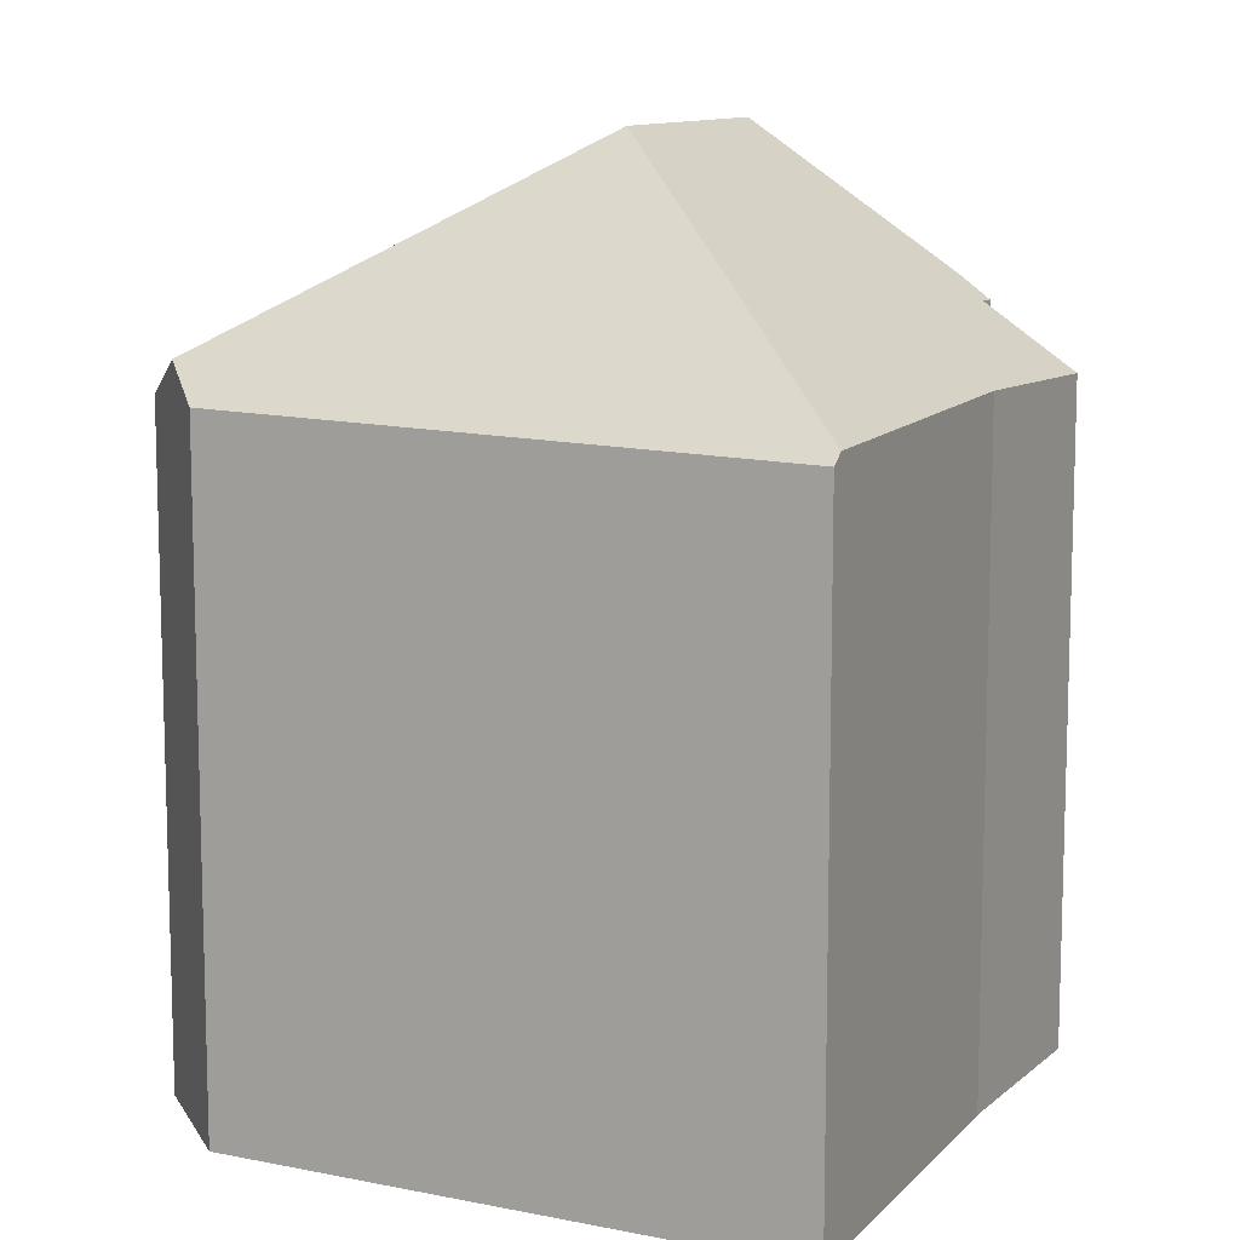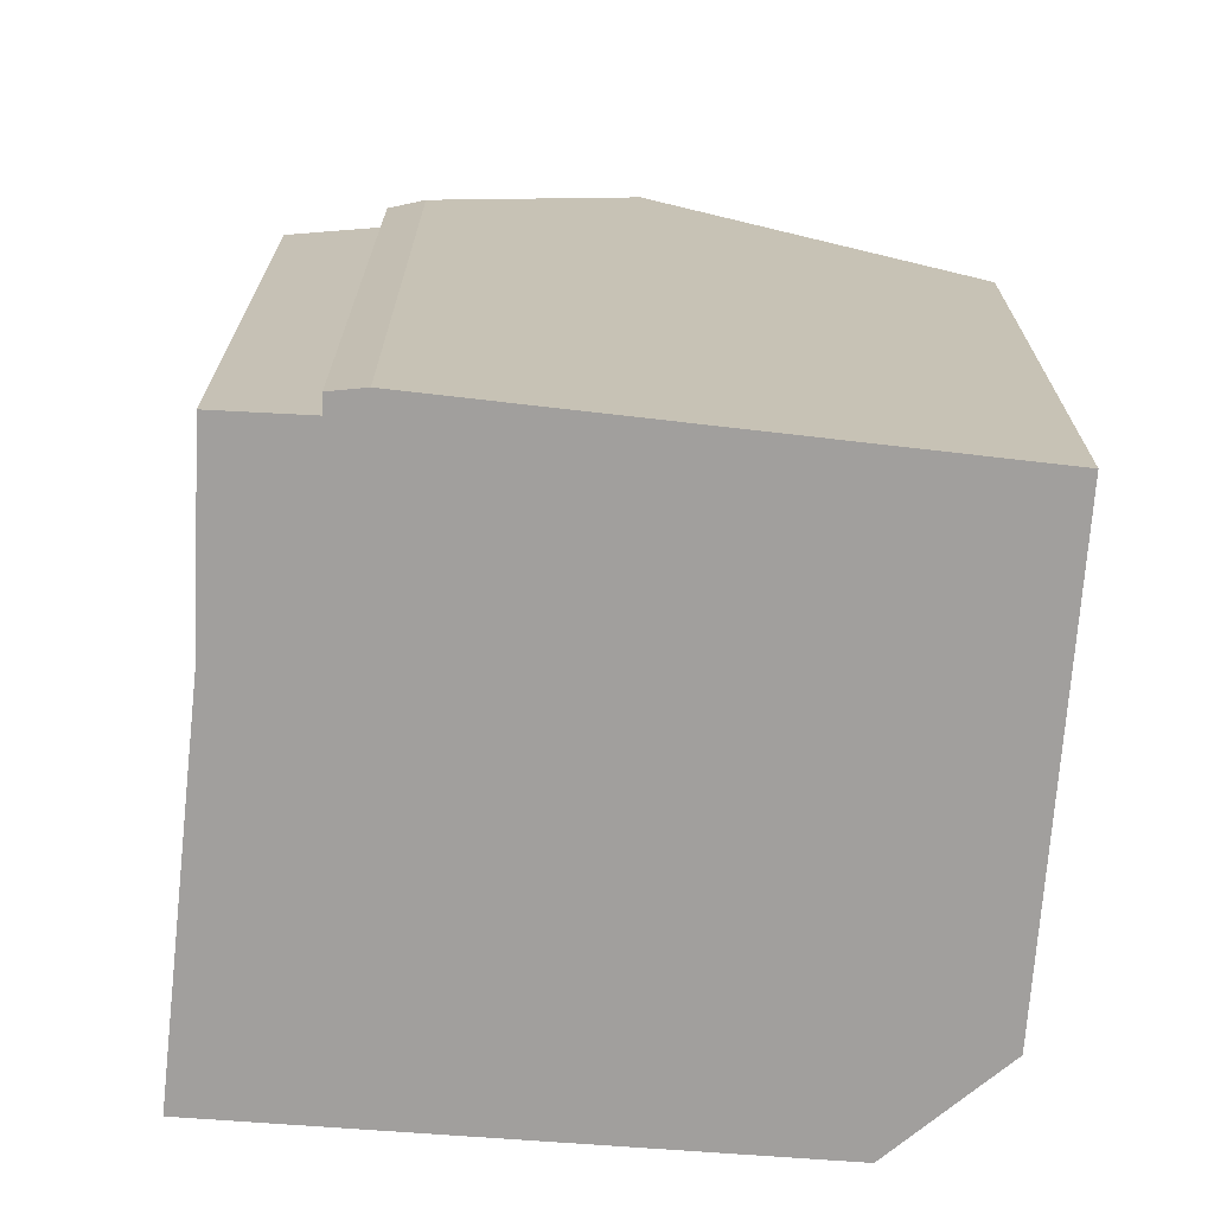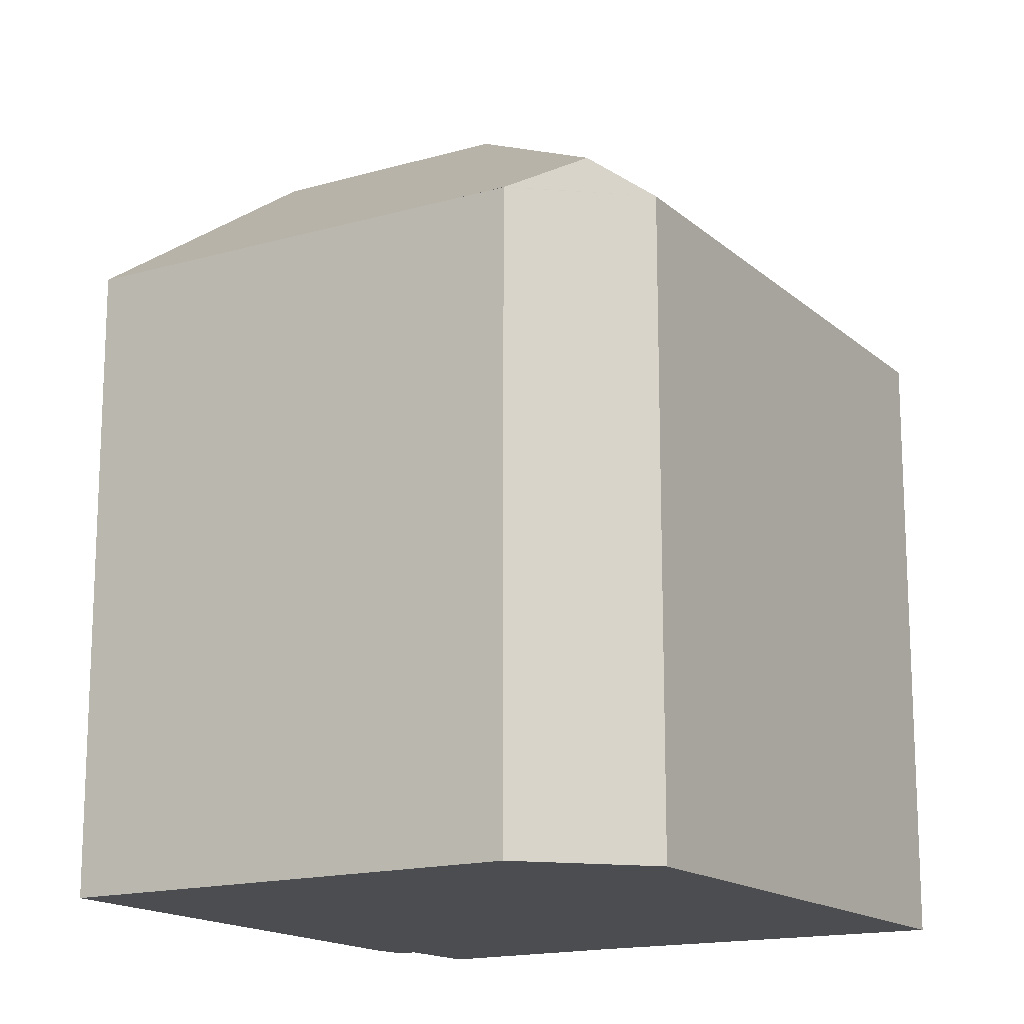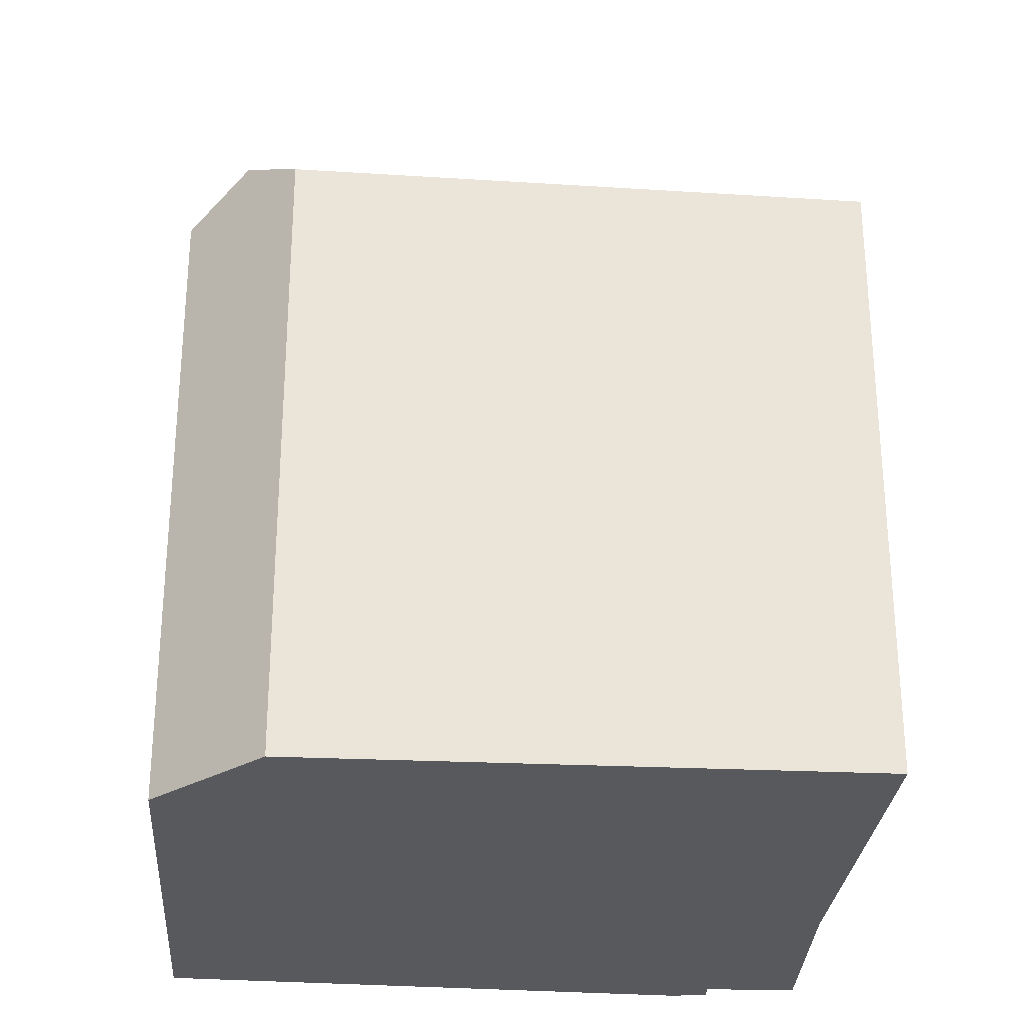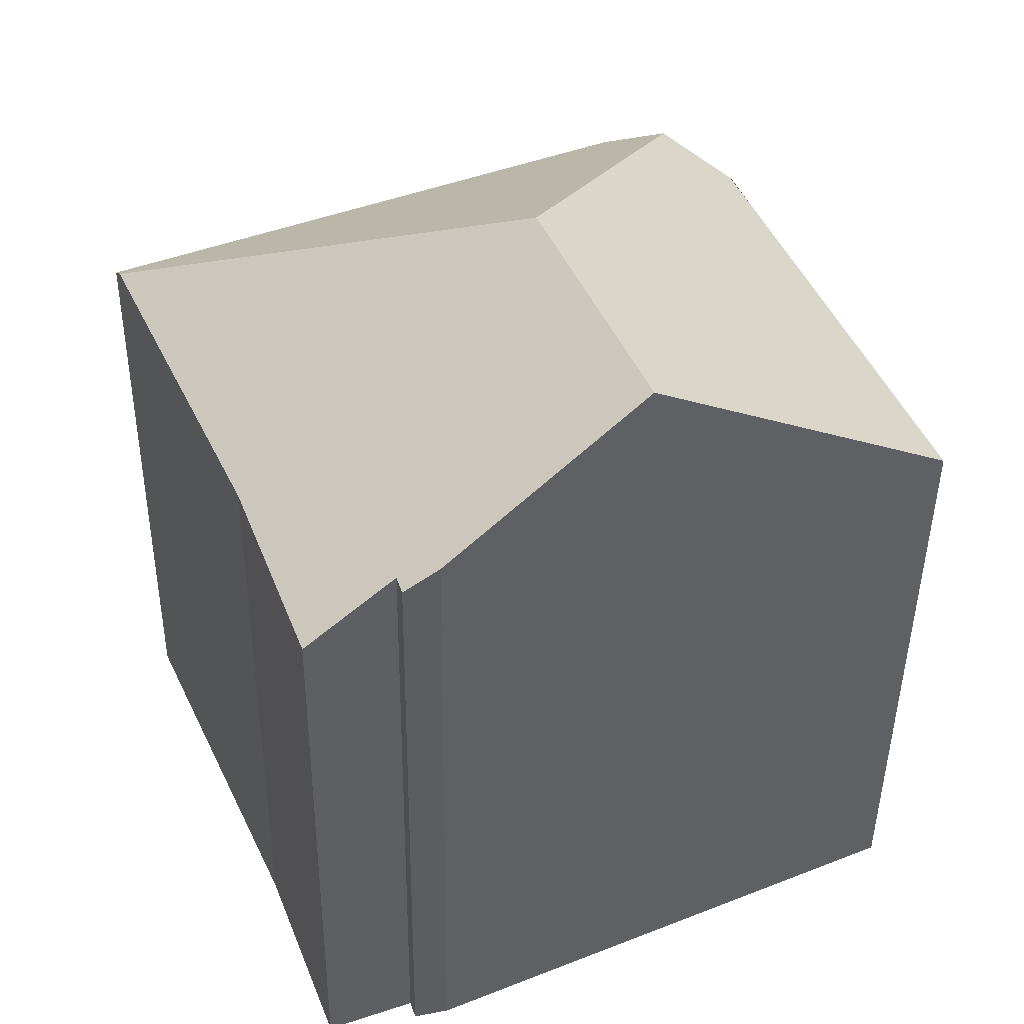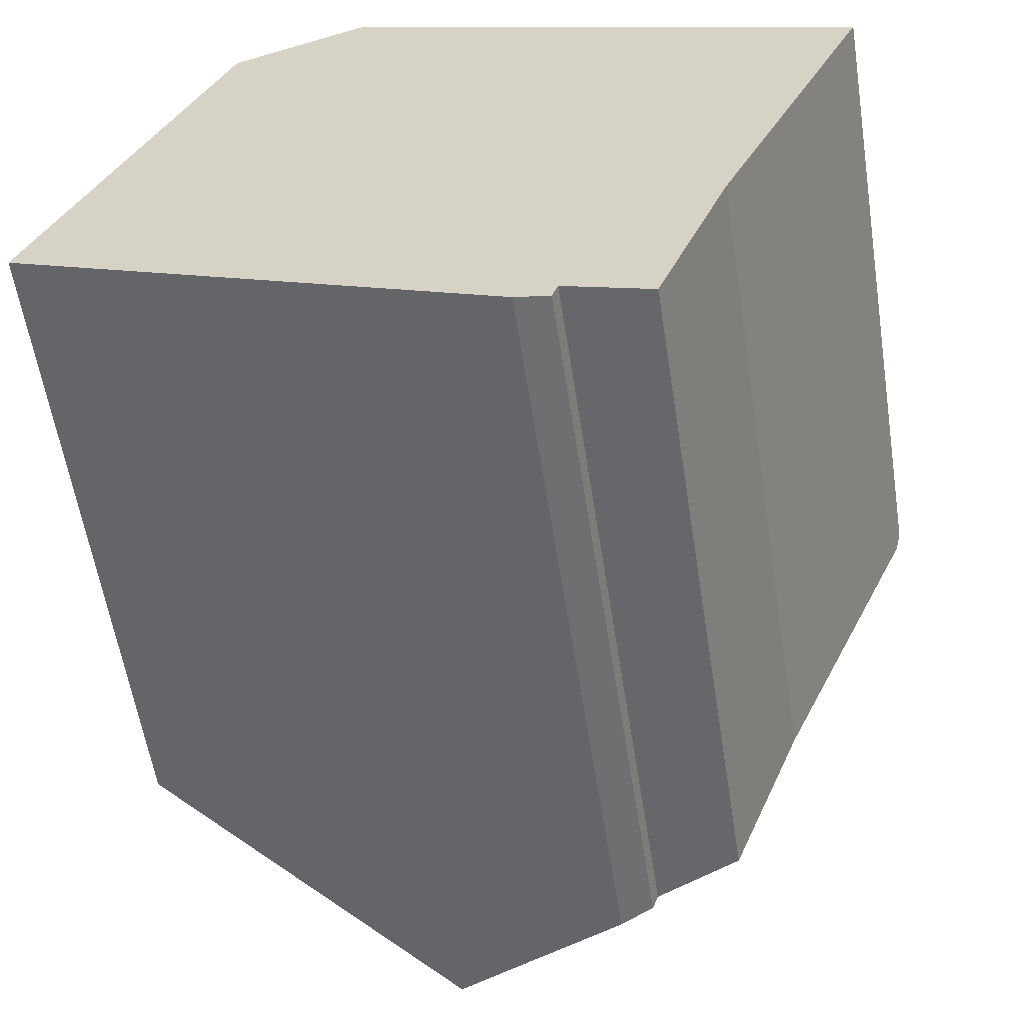
<metadata>
{"format":"obj","ext":"obj","renderer":"f3d","projection":"perspective","resolution":1024,"background":"white","views":[{"elev":11.0,"azim":49.0,"up":"+Y"},{"elev":-71.5,"azim":-161.9,"up":"+Y"},{"elev":-15.8,"azim":-35.8,"up":"+Y"},{"elev":-29.5,"azim":18.5,"up":"+Y"},{"elev":-43.9,"azim":179.4,"up":"+Z"},{"elev":-58.6,"azim":8.9,"up":"+Z"}]}
</metadata>
<code>
v  9.073 19.22 2.284
v  4.123 14.17 10.01
v  5.796 15.02 10.67
v  3.64 14.17 8.878
v  0 14.27 8.738e-16
v  0.385 14.55 -0.177
v  6.765 19.22 -3.111
v  7.208 14.29 11.24
v  12.47 14.17 9.076
v  18.84 14.24 6.101
v  18.98 14.02 6.405
v  18.89 14.17 6.199
v  15.47 14.36 -1.327
v  13.85 14.24 -5.594
v  11.91 15.62 -4.848
v  11.78 15.6 -5.233
v  11 16.12 -5.057
v  4.099 14.16 9.997
v  4.099 -6.121e-16 9.997
v  5.796 -6.536e-16 10.67
v  7.208 -6.881e-16 11.24
v  4.123 -6.128e-16 10.01
v  18.98 -3.922e-16 6.405
v  12.47 -5.557e-16 9.076
v  15.47 8.126e-17 -1.327
v  18.89 -3.796e-16 6.199
v  18.84 -3.736e-16 6.101
v  13.85 3.425e-16 -5.594
v  11.91 2.969e-16 -4.848
v  11 3.097e-16 -5.057
v  11.78 3.204e-16 -5.233
v  6.765 1.905e-16 -3.111
v  0.385 1.084e-17 -0.177
v  0 0 0
v  3.64 -5.436e-16 8.878
g defaultobject
f 1 2 3
f 2 1 4
f 4 1 5
f 5 1 6
f 6 1 7
f 8 1 3
f 1 8 9
f 1 9 10
f 10 9 11
f 10 11 12
f 13 1 10
f 1 13 14
f 1 14 15
f 1 15 7
f 7 15 16
f 7 16 17
f 2 8 3
f 8 2 18
f 8 18 19
f 8 19 20
f 8 20 21
f 20 19 22
f 21 9 8
f 9 21 11
f 11 21 23
f 23 21 24
f 12 13 10
f 13 12 11
f 13 11 25
f 25 11 26
f 26 11 23
f 25 26 27
f 25 14 13
f 14 25 28
f 14 29 15
f 29 14 28
f 16 30 17
f 30 16 31
f 30 7 17
f 7 30 6
f 6 30 5
f 5 30 32
f 5 32 33
f 5 33 34
f 29 16 15
f 16 29 31
f 34 4 5
f 4 34 18
f 18 34 19
f 19 34 35
f 25 29 28
f 29 25 32
f 32 25 33
f 33 25 27
f 33 27 34
f 34 27 35
f 35 27 26
f 35 26 23
f 35 23 24
f 35 24 19
f 19 24 20
f 20 24 21
f 19 20 22
f 29 30 31
f 30 29 32

</code>
